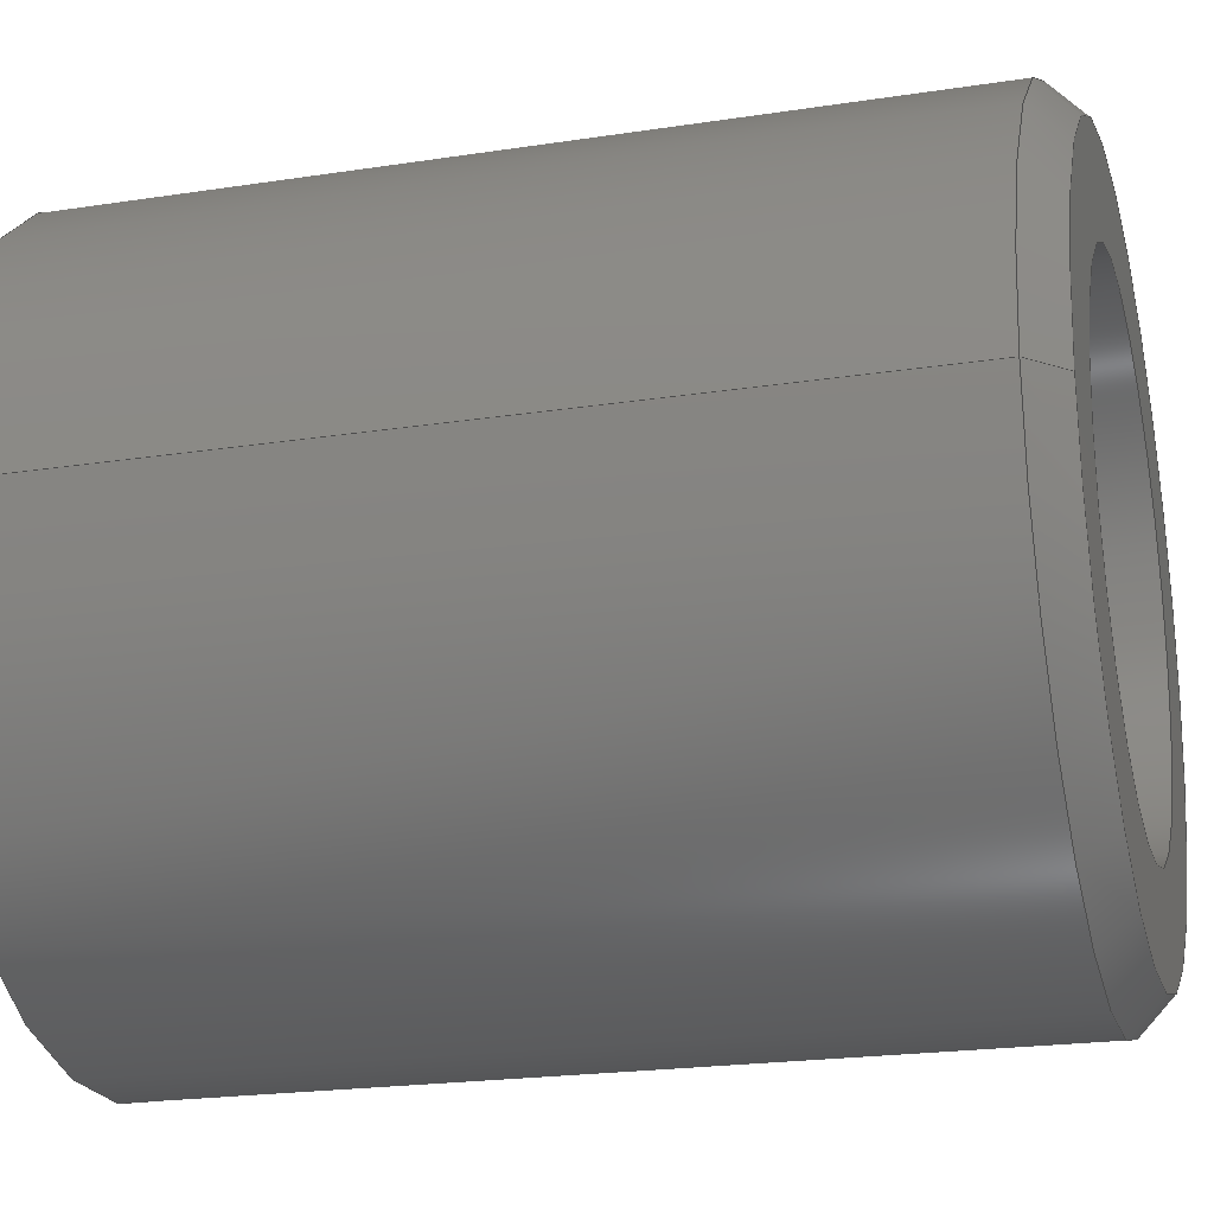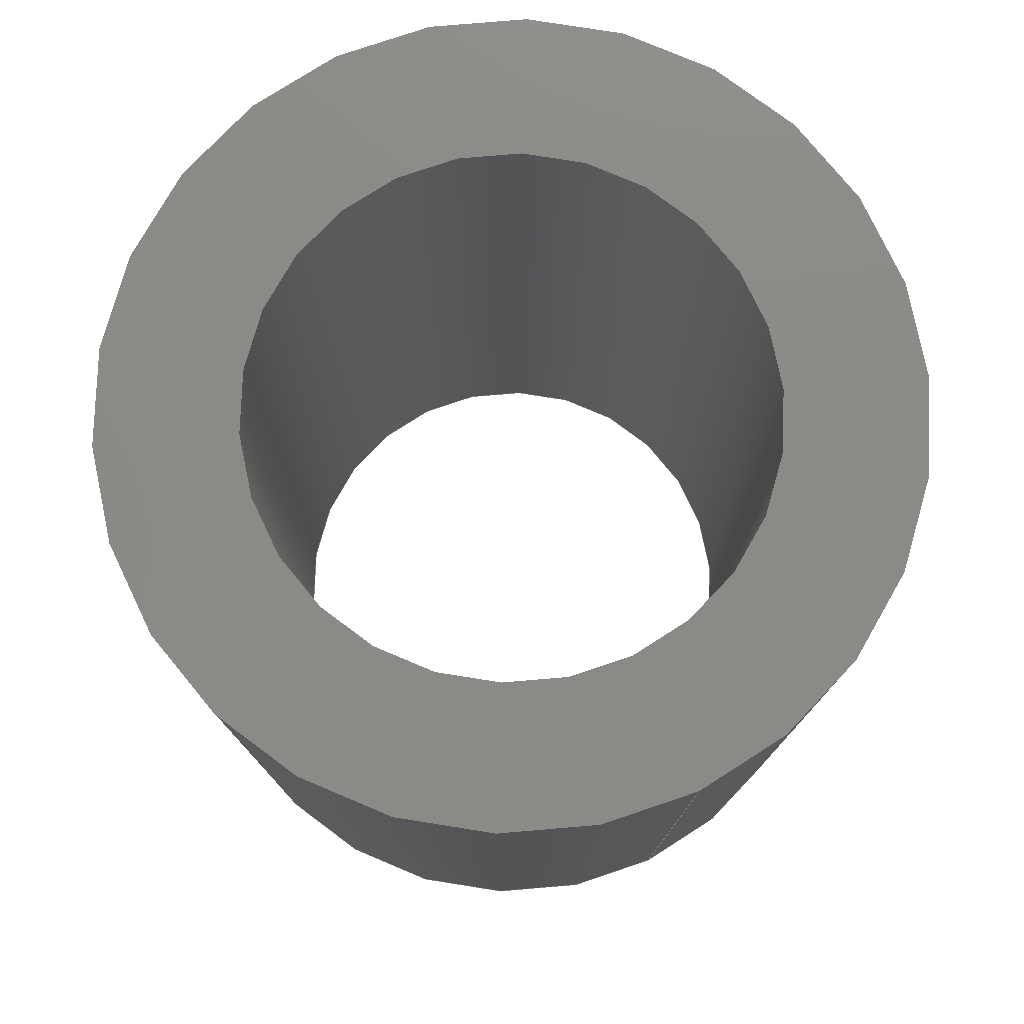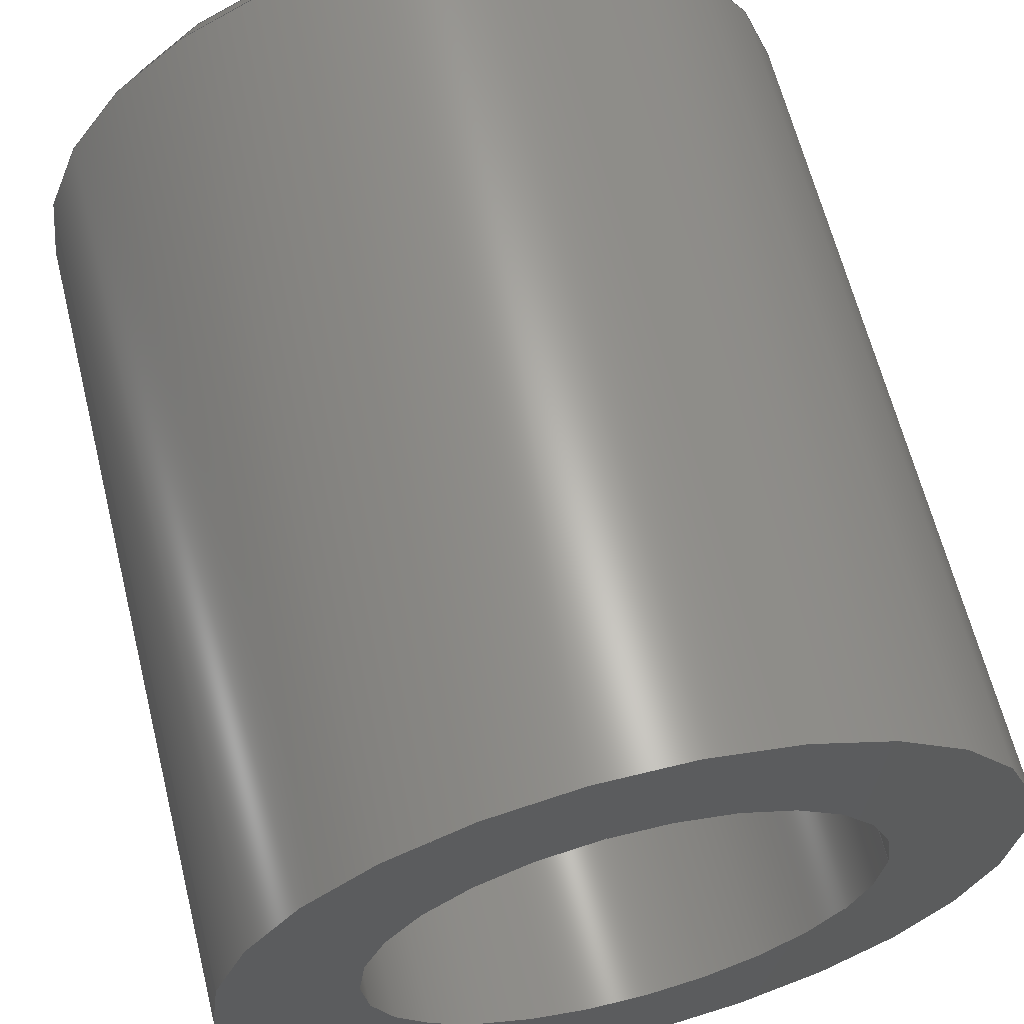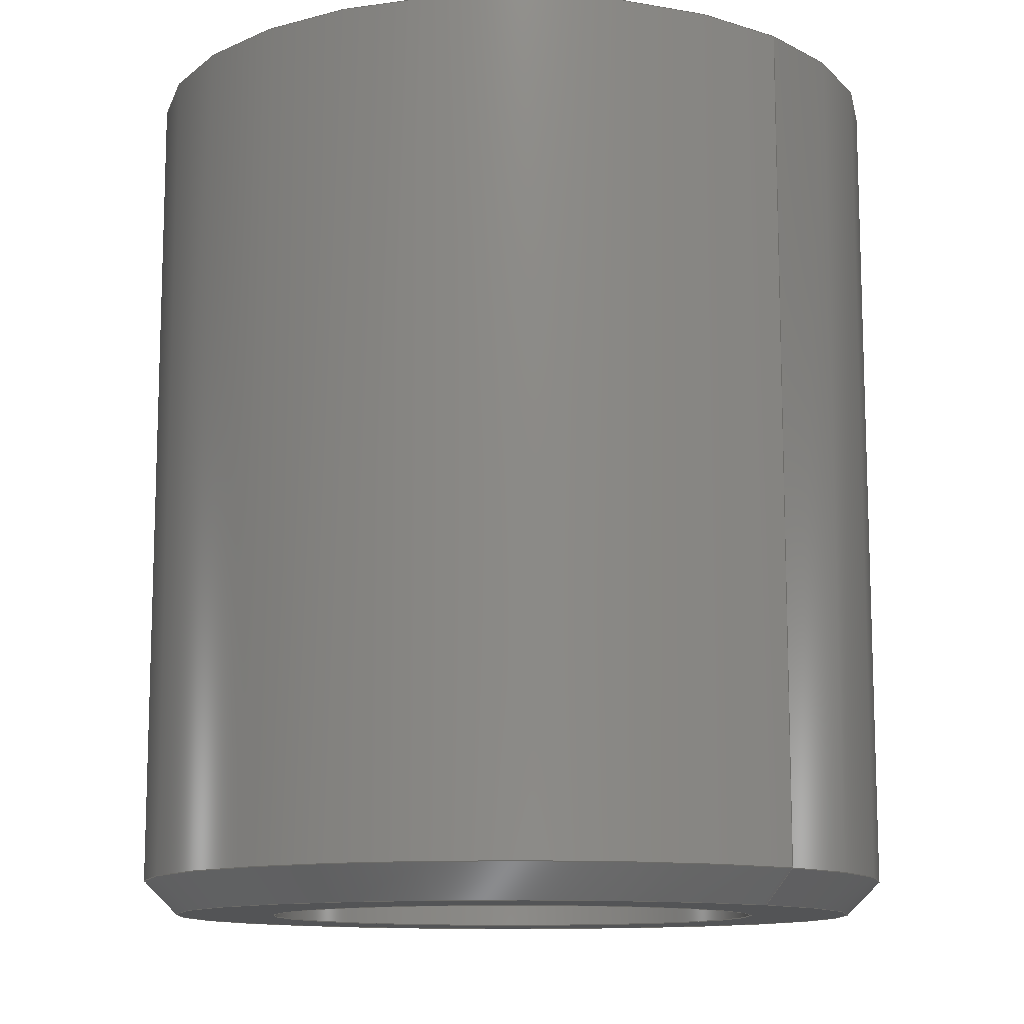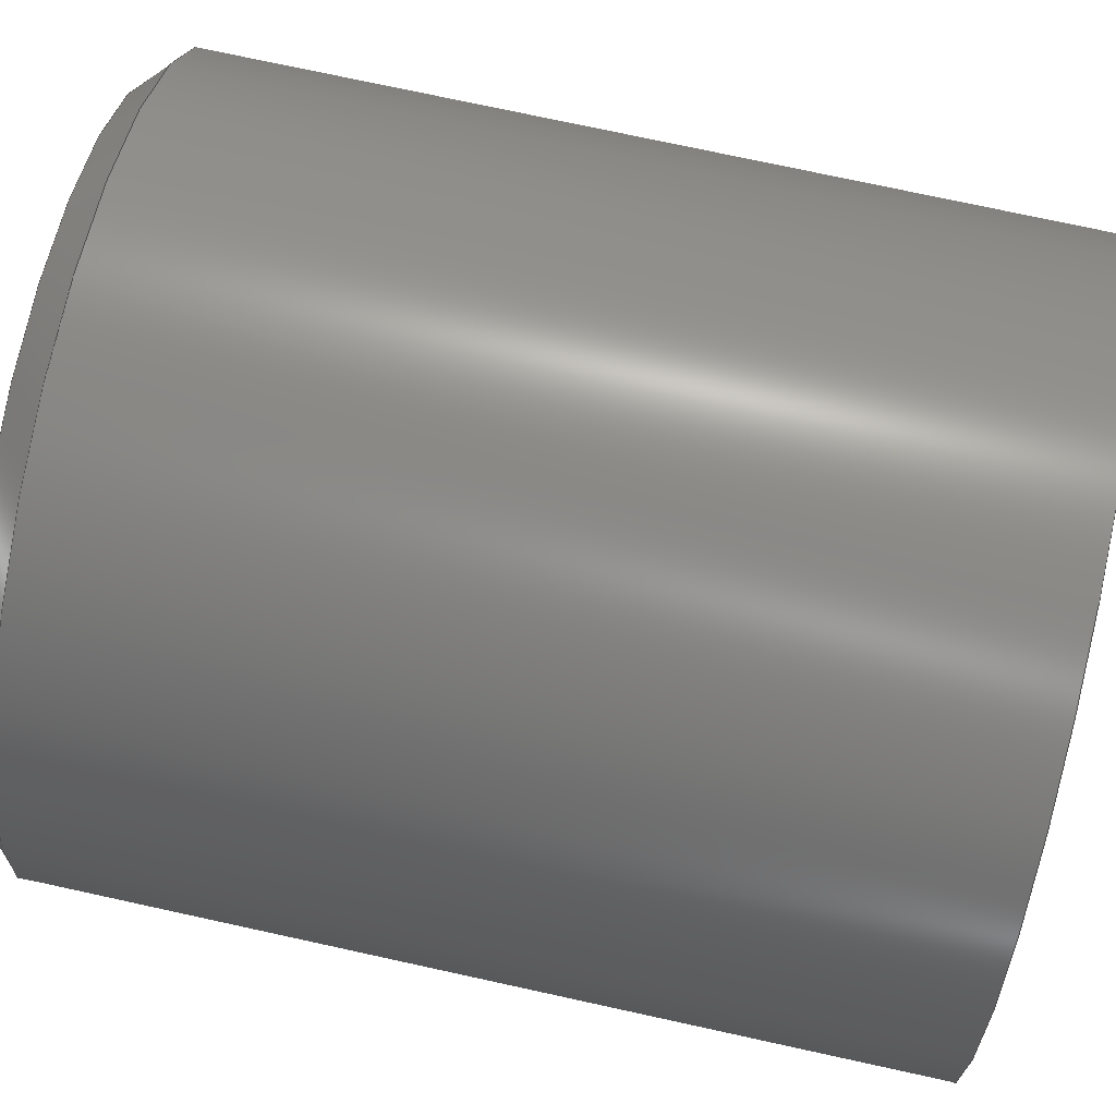
<metadata>
{"format":"step","ext":"step","renderer":"f3d","projection":"perspective","resolution":1024,"background":"white","views":[{"elev":-21.3,"azim":105.3,"up":"+Y"},{"elev":77.8,"azim":64.4,"up":"+Z"},{"elev":63.4,"azim":-14.0,"up":"+Y"},{"elev":-11.7,"azim":46.4,"up":"+Z"},{"elev":75.0,"azim":-77.7,"up":"+Y"}]}
</metadata>
<code>
ISO-10303-21;
DATA;
#1 = APPLICATION_PROTOCOL_DEFINITION('international standard',
  'automotive_design',2000,#2);
#2 = APPLICATION_CONTEXT(
  'core data for automotive mechanical design processes');
#3 = SHAPE_DEFINITION_REPRESENTATION(#4,#10);
#4 = PRODUCT_DEFINITION_SHAPE('','',#5);
#5 = PRODUCT_DEFINITION('design','',#6,#9);
#6 = PRODUCT_DEFINITION_FORMATION('','',#7);
#7 = PRODUCT('tappex-001m3','tappex-001m3','',(#8));
#8 = PRODUCT_CONTEXT('',#2,'mechanical');
#9 = PRODUCT_DEFINITION_CONTEXT('part definition',#2,'design');
#10 = ADVANCED_BREP_SHAPE_REPRESENTATION('',(#11,#15),#252);
#11 = AXIS2_PLACEMENT_3D('',#12,#13,#14);
#12 = CARTESIAN_POINT('',(0,0,0));
#13 = DIRECTION('',(0,0,1));
#14 = DIRECTION('',(1,0,-0));
#15 = MANIFOLD_SOLID_BREP('',#16);
#16 = CLOSED_SHELL('',(#17,#105,#160,#195,#225));
#17 = ADVANCED_FACE('',(#18),#32,.T.);
#18 = FACE_BOUND('',#19,.T.);
#19 = EDGE_LOOP('',(#20,#50,#77,#78));
#20 = ORIENTED_EDGE('',*,*,#21,.T.);
#21 = EDGE_CURVE('',#22,#24,#26,.T.);
#22 = VERTEX_POINT('',#23);
#23 = CARTESIAN_POINT('',(2.3,0,0));
#24 = VERTEX_POINT('',#25);
#25 = CARTESIAN_POINT('',(2.3,0,-5));
#26 = SEAM_CURVE('',#27,(#31,#43),.PCURVE_S1);
#27 = LINE('',#28,#29);
#28 = CARTESIAN_POINT('',(2.3,0,0));
#29 = VECTOR('',#30,1);
#30 = DIRECTION('',(-0,-0,-1));
#31 = PCURVE('',#32,#37);
#32 = CYLINDRICAL_SURFACE('',#33,2.3);
#33 = AXIS2_PLACEMENT_3D('',#34,#35,#36);
#34 = CARTESIAN_POINT('',(0,0,0));
#35 = DIRECTION('',(0,0,1));
#36 = DIRECTION('',(1,0,0));
#37 = DEFINITIONAL_REPRESENTATION('',(#38),#42);
#38 = LINE('',#39,#40);
#39 = CARTESIAN_POINT('',(0,0));
#40 = VECTOR('',#41,1);
#41 = DIRECTION('',(0,-1));
#42 = ( GEOMETRIC_REPRESENTATION_CONTEXT(2) 
PARAMETRIC_REPRESENTATION_CONTEXT() REPRESENTATION_CONTEXT('2D SPACE',''
  ) );
#43 = PCURVE('',#32,#44);
#44 = DEFINITIONAL_REPRESENTATION('',(#45),#49);
#45 = LINE('',#46,#47);
#46 = CARTESIAN_POINT('',(6.283,0));
#47 = VECTOR('',#48,1);
#48 = DIRECTION('',(0,-1));
#49 = ( GEOMETRIC_REPRESENTATION_CONTEXT(2) 
PARAMETRIC_REPRESENTATION_CONTEXT() REPRESENTATION_CONTEXT('2D SPACE',''
  ) );
#50 = ORIENTED_EDGE('',*,*,#51,.T.);
#51 = EDGE_CURVE('',#24,#24,#52,.T.);
#52 = SURFACE_CURVE('',#53,(#58,#65),.PCURVE_S1);
#53 = CIRCLE('',#54,2.3);
#54 = AXIS2_PLACEMENT_3D('',#55,#56,#57);
#55 = CARTESIAN_POINT('',(0,0,-5));
#56 = DIRECTION('',(0,0,1));
#57 = DIRECTION('',(1,0,0));
#58 = PCURVE('',#32,#59);
#59 = DEFINITIONAL_REPRESENTATION('',(#60),#64);
#60 = LINE('',#61,#62);
#61 = CARTESIAN_POINT('',(0,-5));
#62 = VECTOR('',#63,1);
#63 = DIRECTION('',(1,0));
#64 = ( GEOMETRIC_REPRESENTATION_CONTEXT(2) 
PARAMETRIC_REPRESENTATION_CONTEXT() REPRESENTATION_CONTEXT('2D SPACE',''
  ) );
#65 = PCURVE('',#66,#71);
#66 = CONICAL_SURFACE('',#67,2.3,0.7854);
#67 = AXIS2_PLACEMENT_3D('',#68,#69,#70);
#68 = CARTESIAN_POINT('',(0,0,-5));
#69 = DIRECTION('',(0,0,1));
#70 = DIRECTION('',(1,0,0));
#71 = DEFINITIONAL_REPRESENTATION('',(#72),#76);
#72 = LINE('',#73,#74);
#73 = CARTESIAN_POINT('',(0,-0));
#74 = VECTOR('',#75,1);
#75 = DIRECTION('',(1,-0));
#76 = ( GEOMETRIC_REPRESENTATION_CONTEXT(2) 
PARAMETRIC_REPRESENTATION_CONTEXT() REPRESENTATION_CONTEXT('2D SPACE',''
  ) );
#77 = ORIENTED_EDGE('',*,*,#21,.F.);
#78 = ORIENTED_EDGE('',*,*,#79,.F.);
#79 = EDGE_CURVE('',#22,#22,#80,.T.);
#80 = SURFACE_CURVE('',#81,(#86,#93),.PCURVE_S1);
#81 = CIRCLE('',#82,2.3);
#82 = AXIS2_PLACEMENT_3D('',#83,#84,#85);
#83 = CARTESIAN_POINT('',(0,0,0));
#84 = DIRECTION('',(0,0,1));
#85 = DIRECTION('',(1,0,0));
#86 = PCURVE('',#32,#87);
#87 = DEFINITIONAL_REPRESENTATION('',(#88),#92);
#88 = LINE('',#89,#90);
#89 = CARTESIAN_POINT('',(0,0));
#90 = VECTOR('',#91,1);
#91 = DIRECTION('',(1,0));
#92 = ( GEOMETRIC_REPRESENTATION_CONTEXT(2) 
PARAMETRIC_REPRESENTATION_CONTEXT() REPRESENTATION_CONTEXT('2D SPACE',''
  ) );
#93 = PCURVE('',#94,#99);
#94 = PLANE('',#95);
#95 = AXIS2_PLACEMENT_3D('',#96,#97,#98);
#96 = CARTESIAN_POINT('',(-7e-17,5e-17,0));
#97 = DIRECTION('',(0,0,1));
#98 = DIRECTION('',(1,0,0));
#99 = DEFINITIONAL_REPRESENTATION('',(#100),#104);
#100 = CIRCLE('',#101,2.3);
#101 = AXIS2_PLACEMENT_2D('',#102,#103);
#102 = CARTESIAN_POINT('',(7e-17,-5e-17));
#103 = DIRECTION('',(1,0));
#104 = ( GEOMETRIC_REPRESENTATION_CONTEXT(2) 
PARAMETRIC_REPRESENTATION_CONTEXT() REPRESENTATION_CONTEXT('2D SPACE',''
  ) );
#105 = ADVANCED_FACE('',(#106),#66,.T.);
#106 = FACE_BOUND('',#107,.F.);
#107 = EDGE_LOOP('',(#108,#131,#132,#133));
#108 = ORIENTED_EDGE('',*,*,#109,.F.);
#109 = EDGE_CURVE('',#24,#110,#112,.T.);
#110 = VERTEX_POINT('',#111);
#111 = CARTESIAN_POINT('',(2.1,0,-5.2));
#112 = SEAM_CURVE('',#113,(#117,#124),.PCURVE_S1);
#113 = LINE('',#114,#115);
#114 = CARTESIAN_POINT('',(2.3,0,-5));
#115 = VECTOR('',#116,1);
#116 = DIRECTION('',(-0.7071,-0,-0.7071));
#117 = PCURVE('',#66,#118);
#118 = DEFINITIONAL_REPRESENTATION('',(#119),#123);
#119 = LINE('',#120,#121);
#120 = CARTESIAN_POINT('',(0,-0));
#121 = VECTOR('',#122,1);
#122 = DIRECTION('',(0,-1));
#123 = ( GEOMETRIC_REPRESENTATION_CONTEXT(2) 
PARAMETRIC_REPRESENTATION_CONTEXT() REPRESENTATION_CONTEXT('2D SPACE',''
  ) );
#124 = PCURVE('',#66,#125);
#125 = DEFINITIONAL_REPRESENTATION('',(#126),#130);
#126 = LINE('',#127,#128);
#127 = CARTESIAN_POINT('',(6.283,-0));
#128 = VECTOR('',#129,1);
#129 = DIRECTION('',(0,-1));
#130 = ( GEOMETRIC_REPRESENTATION_CONTEXT(2) 
PARAMETRIC_REPRESENTATION_CONTEXT() REPRESENTATION_CONTEXT('2D SPACE',''
  ) );
#131 = ORIENTED_EDGE('',*,*,#51,.T.);
#132 = ORIENTED_EDGE('',*,*,#109,.T.);
#133 = ORIENTED_EDGE('',*,*,#134,.F.);
#134 = EDGE_CURVE('',#110,#110,#135,.T.);
#135 = SURFACE_CURVE('',#136,(#141,#148),.PCURVE_S1);
#136 = CIRCLE('',#137,2.1);
#137 = AXIS2_PLACEMENT_3D('',#138,#139,#140);
#138 = CARTESIAN_POINT('',(0,0,-5.2));
#139 = DIRECTION('',(0,0,1));
#140 = DIRECTION('',(1,0,0));
#141 = PCURVE('',#66,#142);
#142 = DEFINITIONAL_REPRESENTATION('',(#143),#147);
#143 = LINE('',#144,#145);
#144 = CARTESIAN_POINT('',(0,-0.2));
#145 = VECTOR('',#146,1);
#146 = DIRECTION('',(1,-0));
#147 = ( GEOMETRIC_REPRESENTATION_CONTEXT(2) 
PARAMETRIC_REPRESENTATION_CONTEXT() REPRESENTATION_CONTEXT('2D SPACE',''
  ) );
#148 = PCURVE('',#149,#154);
#149 = PLANE('',#150);
#150 = AXIS2_PLACEMENT_3D('',#151,#152,#153);
#151 = CARTESIAN_POINT('',(-7e-17,5e-17,-5.2));
#152 = DIRECTION('',(0,0,1));
#153 = DIRECTION('',(1,0,0));
#154 = DEFINITIONAL_REPRESENTATION('',(#155),#159);
#155 = CIRCLE('',#156,2.1);
#156 = AXIS2_PLACEMENT_2D('',#157,#158);
#157 = CARTESIAN_POINT('',(7e-17,-5e-17));
#158 = DIRECTION('',(1,0));
#159 = ( GEOMETRIC_REPRESENTATION_CONTEXT(2) 
PARAMETRIC_REPRESENTATION_CONTEXT() REPRESENTATION_CONTEXT('2D SPACE',''
  ) );
#160 = ADVANCED_FACE('',(#161,#164),#94,.T.);
#161 = FACE_BOUND('',#162,.T.);
#162 = EDGE_LOOP('',(#163));
#163 = ORIENTED_EDGE('',*,*,#79,.T.);
#164 = FACE_BOUND('',#165,.T.);
#165 = EDGE_LOOP('',(#166));
#166 = ORIENTED_EDGE('',*,*,#167,.F.);
#167 = EDGE_CURVE('',#168,#168,#170,.T.);
#168 = VERTEX_POINT('',#169);
#169 = CARTESIAN_POINT('',(1.5,0,0));
#170 = SURFACE_CURVE('',#171,(#176,#183),.PCURVE_S1);
#171 = CIRCLE('',#172,1.5);
#172 = AXIS2_PLACEMENT_3D('',#173,#174,#175);
#173 = CARTESIAN_POINT('',(0,0,0));
#174 = DIRECTION('',(0,0,1));
#175 = DIRECTION('',(1,0,0));
#176 = PCURVE('',#94,#177);
#177 = DEFINITIONAL_REPRESENTATION('',(#178),#182);
#178 = CIRCLE('',#179,1.5);
#179 = AXIS2_PLACEMENT_2D('',#180,#181);
#180 = CARTESIAN_POINT('',(7e-17,-5e-17));
#181 = DIRECTION('',(1,0));
#182 = ( GEOMETRIC_REPRESENTATION_CONTEXT(2) 
PARAMETRIC_REPRESENTATION_CONTEXT() REPRESENTATION_CONTEXT('2D SPACE',''
  ) );
#183 = PCURVE('',#184,#189);
#184 = CYLINDRICAL_SURFACE('',#185,1.5);
#185 = AXIS2_PLACEMENT_3D('',#186,#187,#188);
#186 = CARTESIAN_POINT('',(0,0,0));
#187 = DIRECTION('',(0,0,1));
#188 = DIRECTION('',(1,0,-0));
#189 = DEFINITIONAL_REPRESENTATION('',(#190),#194);
#190 = LINE('',#191,#192);
#191 = CARTESIAN_POINT('',(0,0));
#192 = VECTOR('',#193,1);
#193 = DIRECTION('',(1,0));
#194 = ( GEOMETRIC_REPRESENTATION_CONTEXT(2) 
PARAMETRIC_REPRESENTATION_CONTEXT() REPRESENTATION_CONTEXT('2D SPACE',''
  ) );
#195 = ADVANCED_FACE('',(#196,#199),#149,.F.);
#196 = FACE_BOUND('',#197,.F.);
#197 = EDGE_LOOP('',(#198));
#198 = ORIENTED_EDGE('',*,*,#134,.T.);
#199 = FACE_BOUND('',#200,.F.);
#200 = EDGE_LOOP('',(#201));
#201 = ORIENTED_EDGE('',*,*,#202,.F.);
#202 = EDGE_CURVE('',#203,#203,#205,.T.);
#203 = VERTEX_POINT('',#204);
#204 = CARTESIAN_POINT('',(1.5,0,-5.2));
#205 = SURFACE_CURVE('',#206,(#211,#218),.PCURVE_S1);
#206 = CIRCLE('',#207,1.5);
#207 = AXIS2_PLACEMENT_3D('',#208,#209,#210);
#208 = CARTESIAN_POINT('',(0,0,-5.2));
#209 = DIRECTION('',(0,0,1));
#210 = DIRECTION('',(1,0,-0));
#211 = PCURVE('',#149,#212);
#212 = DEFINITIONAL_REPRESENTATION('',(#213),#217);
#213 = CIRCLE('',#214,1.5);
#214 = AXIS2_PLACEMENT_2D('',#215,#216);
#215 = CARTESIAN_POINT('',(7e-17,-5e-17));
#216 = DIRECTION('',(1,0));
#217 = ( GEOMETRIC_REPRESENTATION_CONTEXT(2) 
PARAMETRIC_REPRESENTATION_CONTEXT() REPRESENTATION_CONTEXT('2D SPACE',''
  ) );
#218 = PCURVE('',#184,#219);
#219 = DEFINITIONAL_REPRESENTATION('',(#220),#224);
#220 = LINE('',#221,#222);
#221 = CARTESIAN_POINT('',(0,-5.2));
#222 = VECTOR('',#223,1);
#223 = DIRECTION('',(1,0));
#224 = ( GEOMETRIC_REPRESENTATION_CONTEXT(2) 
PARAMETRIC_REPRESENTATION_CONTEXT() REPRESENTATION_CONTEXT('2D SPACE',''
  ) );
#225 = ADVANCED_FACE('',(#226),#184,.F.);
#226 = FACE_BOUND('',#227,.F.);
#227 = EDGE_LOOP('',(#228,#229,#250,#251));
#228 = ORIENTED_EDGE('',*,*,#167,.F.);
#229 = ORIENTED_EDGE('',*,*,#230,.T.);
#230 = EDGE_CURVE('',#168,#203,#231,.T.);
#231 = SEAM_CURVE('',#232,(#236,#243),.PCURVE_S1);
#232 = LINE('',#233,#234);
#233 = CARTESIAN_POINT('',(1.5,0,0));
#234 = VECTOR('',#235,1);
#235 = DIRECTION('',(-0,-0,-1));
#236 = PCURVE('',#184,#237);
#237 = DEFINITIONAL_REPRESENTATION('',(#238),#242);
#238 = LINE('',#239,#240);
#239 = CARTESIAN_POINT('',(6.283,0));
#240 = VECTOR('',#241,1);
#241 = DIRECTION('',(0,-1));
#242 = ( GEOMETRIC_REPRESENTATION_CONTEXT(2) 
PARAMETRIC_REPRESENTATION_CONTEXT() REPRESENTATION_CONTEXT('2D SPACE',''
  ) );
#243 = PCURVE('',#184,#244);
#244 = DEFINITIONAL_REPRESENTATION('',(#245),#249);
#245 = LINE('',#246,#247);
#246 = CARTESIAN_POINT('',(0,0));
#247 = VECTOR('',#248,1);
#248 = DIRECTION('',(0,-1));
#249 = ( GEOMETRIC_REPRESENTATION_CONTEXT(2) 
PARAMETRIC_REPRESENTATION_CONTEXT() REPRESENTATION_CONTEXT('2D SPACE',''
  ) );
#250 = ORIENTED_EDGE('',*,*,#202,.T.);
#251 = ORIENTED_EDGE('',*,*,#230,.F.);
#252 = ( GEOMETRIC_REPRESENTATION_CONTEXT(3) 
GLOBAL_UNCERTAINTY_ASSIGNED_CONTEXT((#256)) GLOBAL_UNIT_ASSIGNED_CONTEXT
((#253,#254,#255)) REPRESENTATION_CONTEXT('Context #1',
  '3D Context with UNIT and UNCERTAINTY') );
#253 = ( LENGTH_UNIT() NAMED_UNIT(*) SI_UNIT(.MILLI.,.METRE.) );
#254 = ( NAMED_UNIT(*) PLANE_ANGLE_UNIT() SI_UNIT($,.RADIAN.) );
#255 = ( NAMED_UNIT(*) SI_UNIT($,.STERADIAN.) SOLID_ANGLE_UNIT() );
#256 = UNCERTAINTY_MEASURE_WITH_UNIT(LENGTH_MEASURE(1e-07),#253,
  'distance_accuracy_value','confusion accuracy');
#257 = PRODUCT_RELATED_PRODUCT_CATEGORY('part',$,(#7));
#258 = MECHANICAL_DESIGN_GEOMETRIC_PRESENTATION_REPRESENTATION('',(#259)
  ,#252);
#259 = STYLED_ITEM('color',(#260),#15);
#260 = PRESENTATION_STYLE_ASSIGNMENT((#261,#267));
#261 = SURFACE_STYLE_USAGE(.BOTH.,#262);
#262 = SURFACE_SIDE_STYLE('',(#263));
#263 = SURFACE_STYLE_FILL_AREA(#264);
#264 = FILL_AREA_STYLE('',(#265));
#265 = FILL_AREA_STYLE_COLOUR('',#266);
#266 = COLOUR_RGB('',0.7804,0.5686,0.1137);
#267 = CURVE_STYLE('',#268,POSITIVE_LENGTH_MEASURE(0.1),#269);
#268 = DRAUGHTING_PRE_DEFINED_CURVE_FONT('continuous');
#269 = COLOUR_RGB('',0.09804,0.09804,
  0.09804);
ENDSEC;
END-ISO-10303-21;

</code>
